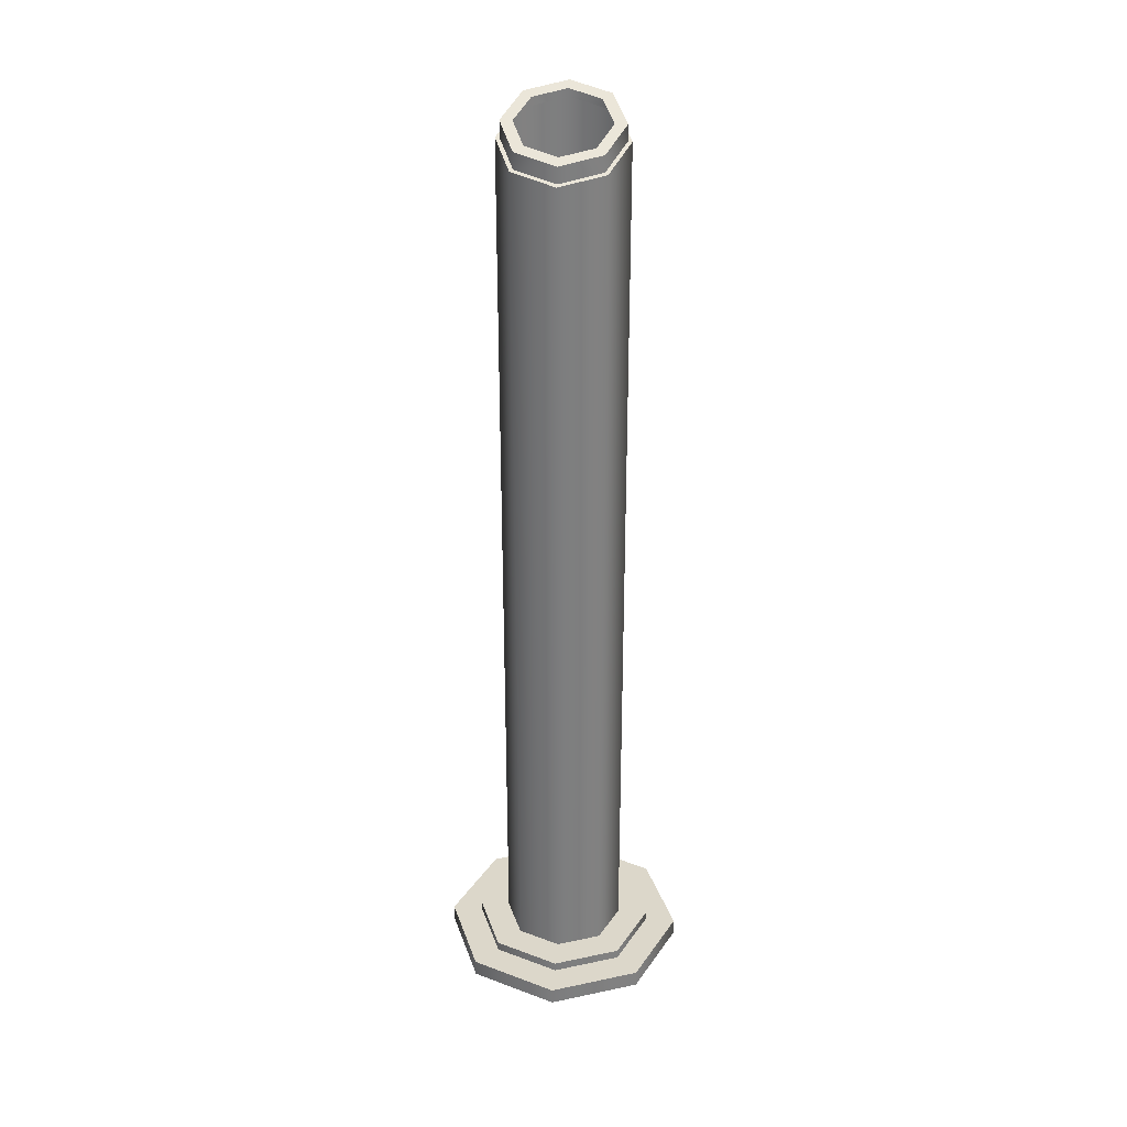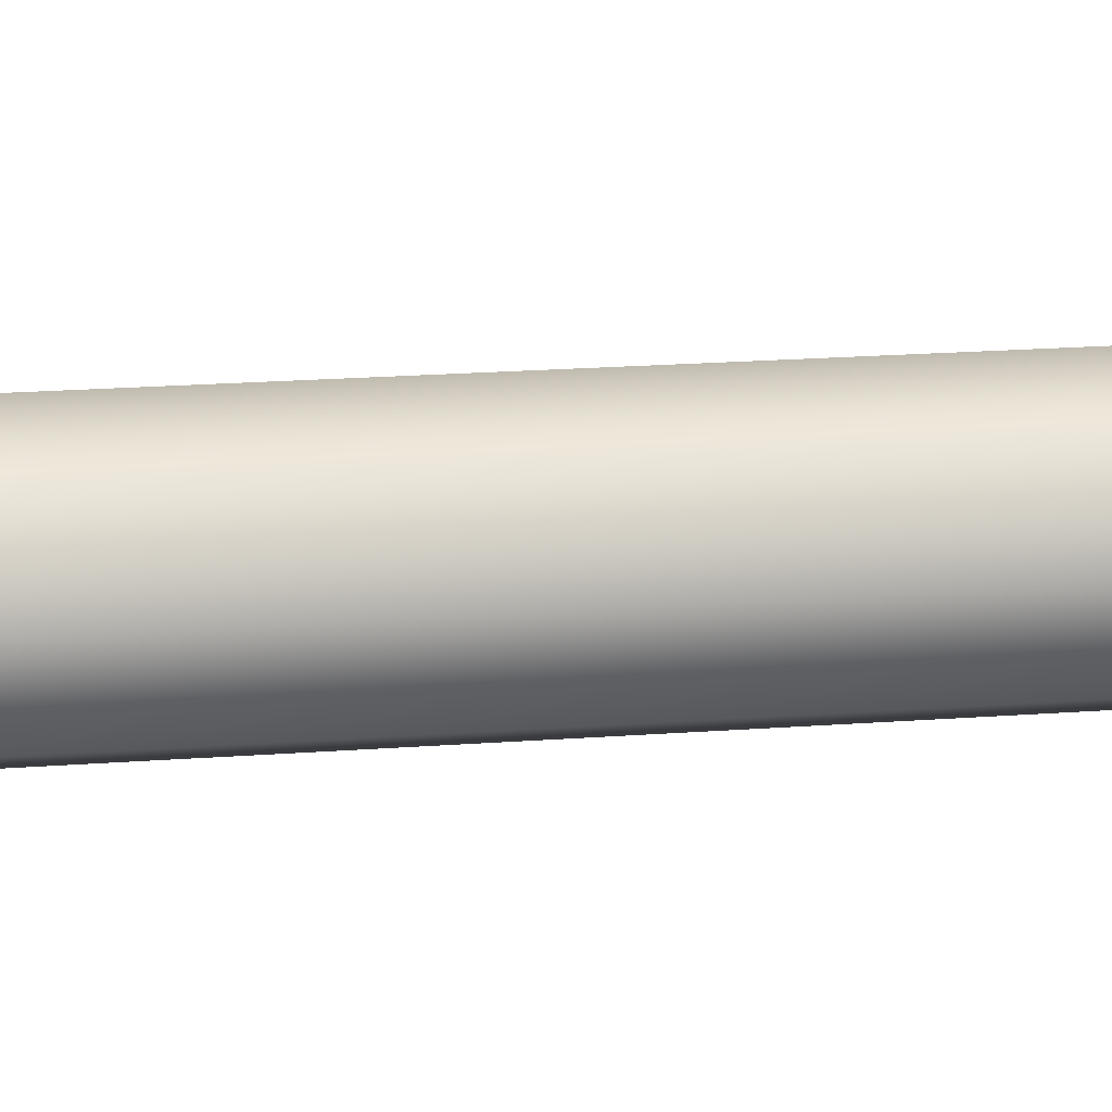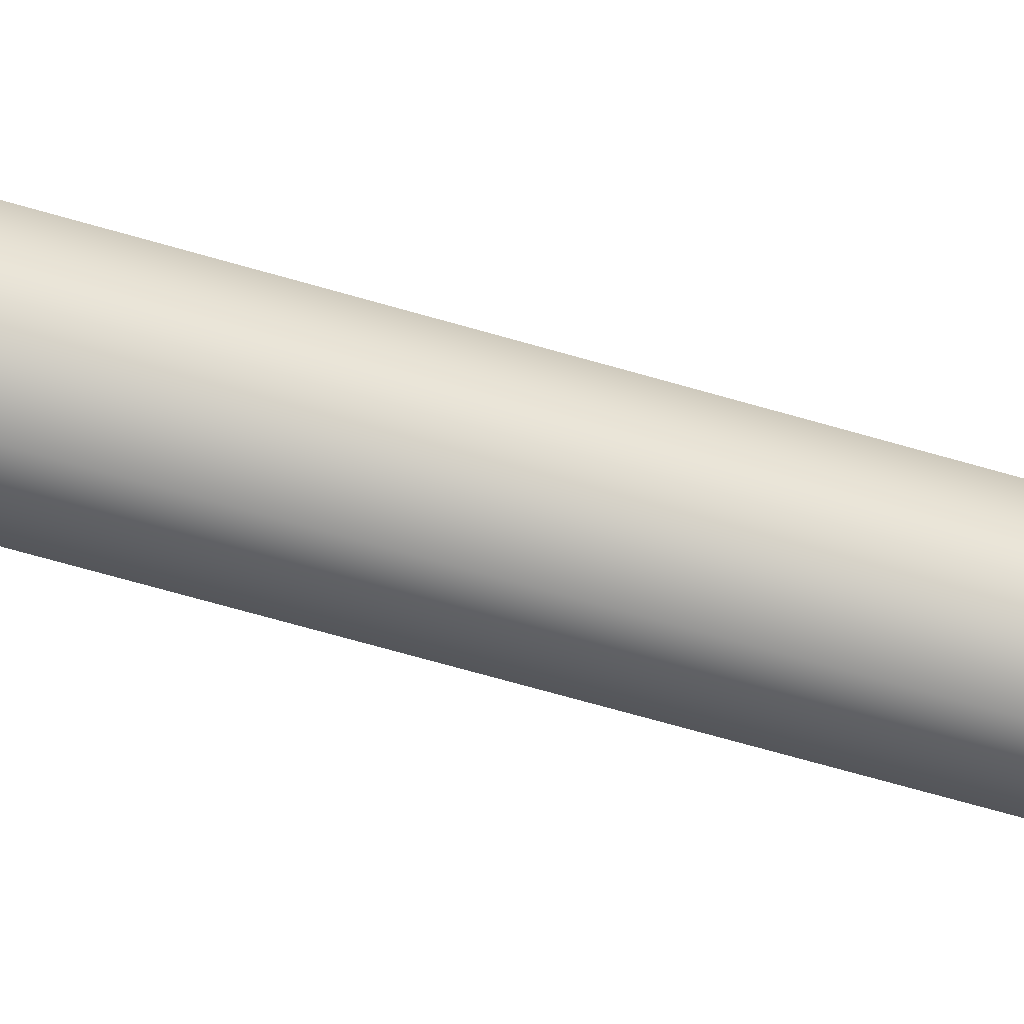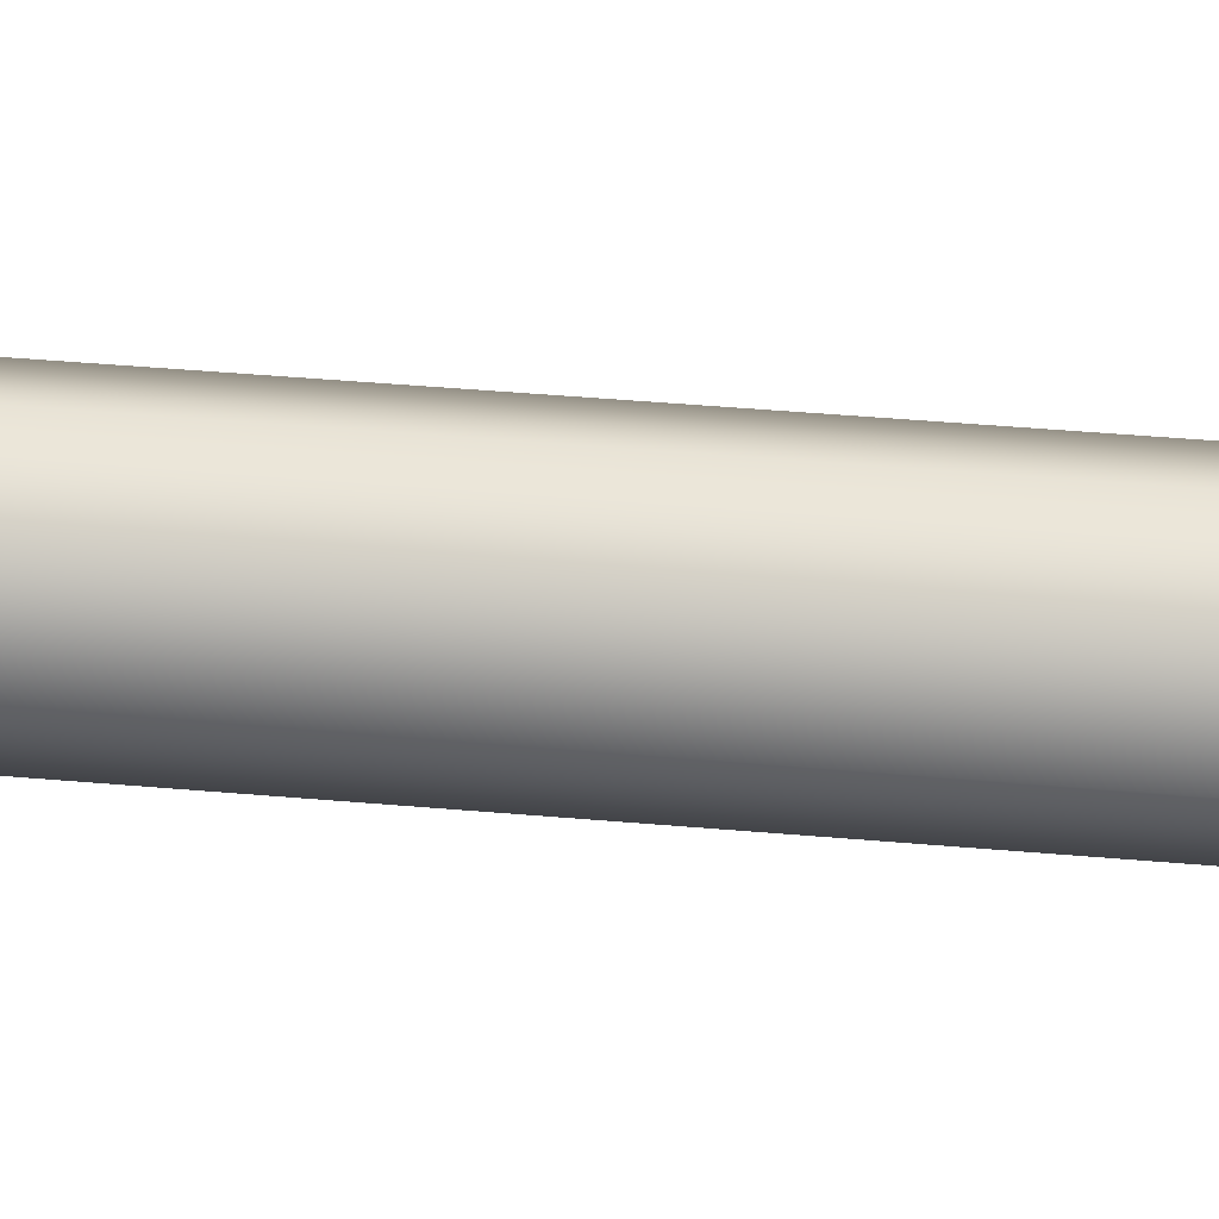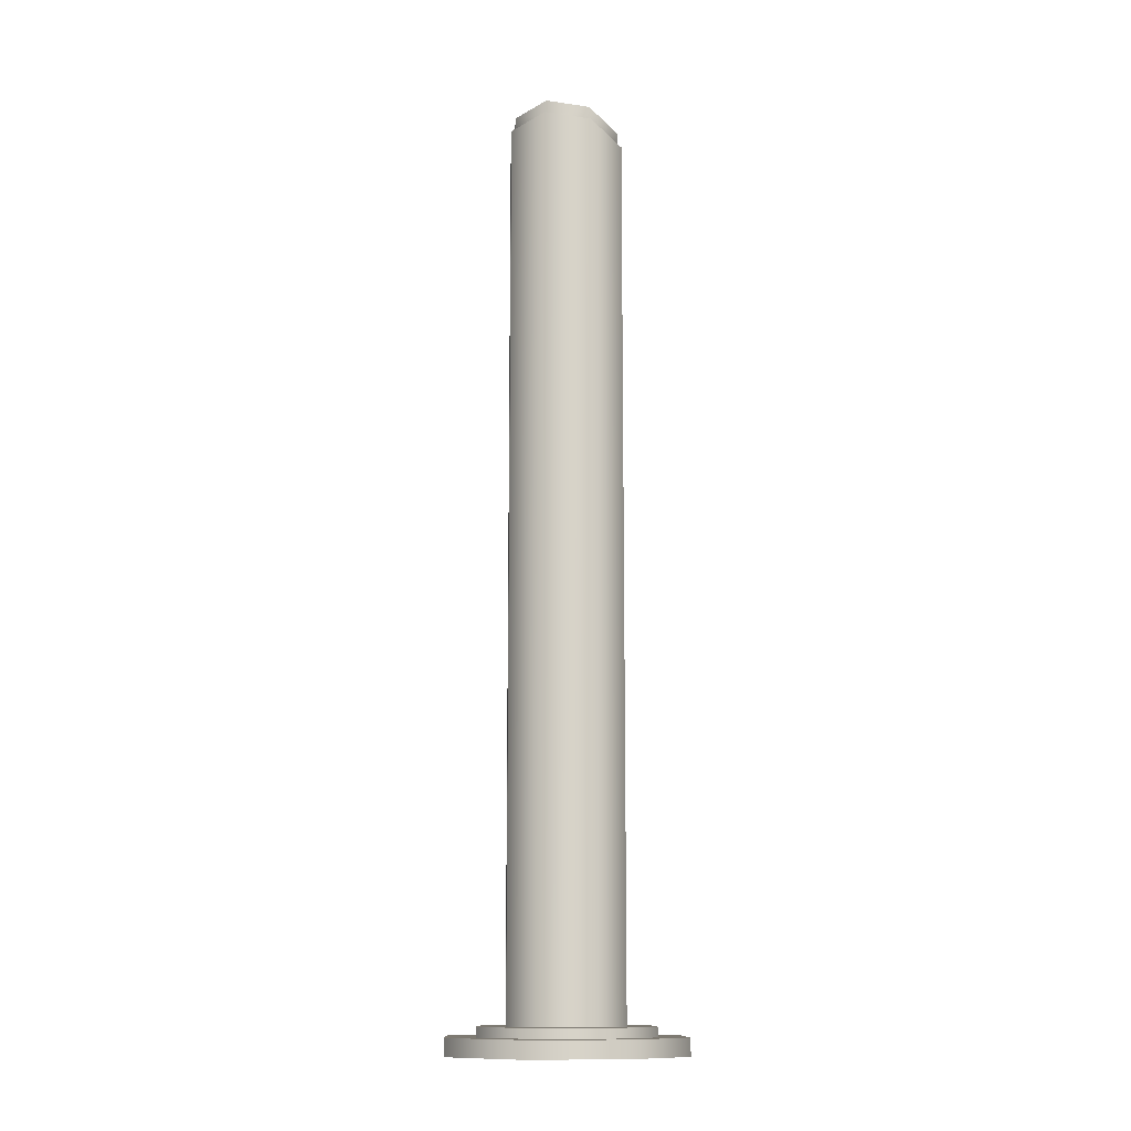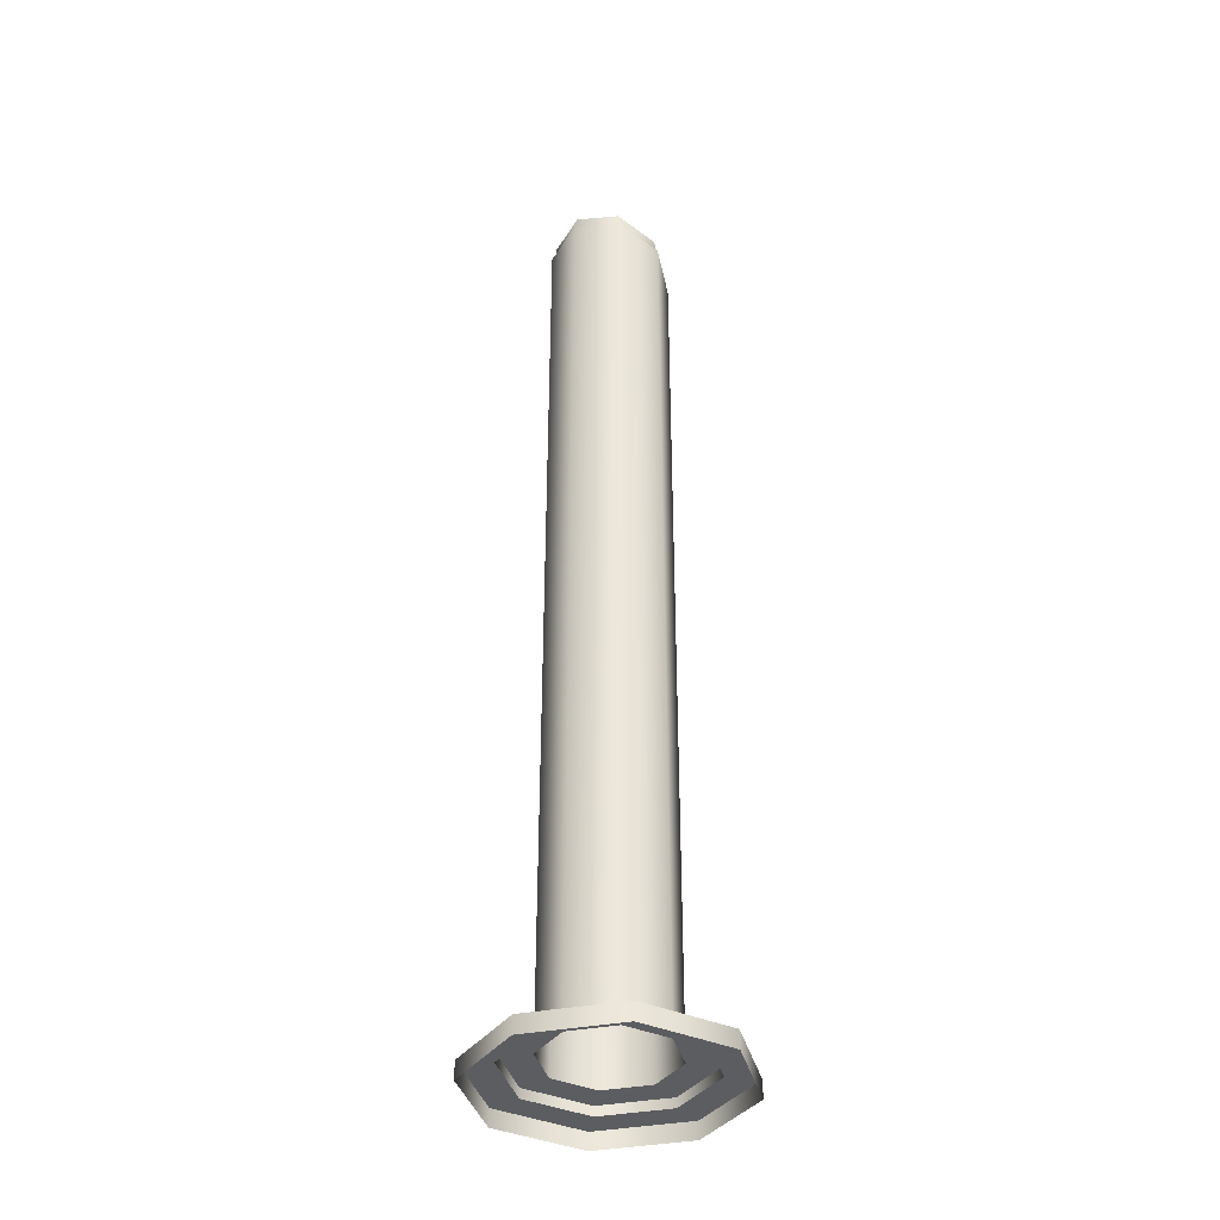
<metadata>
{"format":"obj","ext":"obj","renderer":"f3d","projection":"perspective","resolution":1024,"background":"white","views":[{"elev":30.8,"azim":-174.4,"up":"+Y"},{"elev":16.0,"azim":-99.8,"up":"+Z"},{"elev":-67.7,"azim":73.8,"up":"+Z"},{"elev":41.2,"azim":96.2,"up":"+Z"},{"elev":-12.1,"azim":20.0,"up":"+Y"},{"elev":-36.9,"azim":36.6,"up":"+Y"}]}
</metadata>
<code>
g default
v 0.09373 0.02041 -0.09373
v 0 0.02041 -0.1326
v 0 0.02041 0.1326
v 0.09373 0.02041 0.09373
v 0.1326 0.02041 0
v 0.1255 -0.004234 -0.1255
v 0 -0.004234 -0.1775
v 0 0.02041 -0.1775
v 0.1255 0.02041 -0.1255
v 0 -0.004234 0.1775
v 0 0.02041 0.1775
v 0.1255 -0.004234 0.1255
v 0.1255 0.02041 0.1255
v 0.1775 -0.004234 0
v 0.1775 0.02041 -0
v 0.06237 0.03413 -0.06237
v 0.0882 0.03413 -0
v 0.06237 0.03413 0.06237
v 0 0.03413 0.0882
v 0 0.03413 -0.0882
v 0.09373 0.03413 -0.09373
v 0.1326 0.03413 0
v 0.09373 0.03413 0.09373
v 0 0.03413 0.1326
v 0 0.03413 -0.1326
v 0.06237 1.282 -0.06237
v 0.0882 1.305 -0
v 0.06237 1.328 0.06237
v 0 1.338 0.0882
v -0 1.273 -0.0882
v 0.05812 1.284 -0.05812
v 0.0822 1.305 -0
v -0 1.275 -0.0822
v 0 1.335 0.0822
v 0.05812 1.327 0.05812
v 0.05812 1.307 -0.05812
v 0.0822 1.328 0
v 0 1.298 -0.0822
v 0 1.358 0.0822
v 0.05812 1.349 0.05812
v -0.1255 -0.004234 -0.1255
v -0.1255 0.02041 -0.1255
v -0.1255 -0.004234 0.1255
v -0.1255 0.02041 0.1255
v -0.1775 -0.004234 0
v -0.1775 0.02041 0
v -0.09373 0.02041 -0.09373
v -0.09373 0.02041 0.09373
v -0.1326 0.02041 0
v -0.0882 0.03413 0
v -0.06237 0.03413 -0.06237
v -0.06237 1.282 -0.06237
v -0.0882 1.305 -0
v -0.06237 0.03413 0.06237
v -0.06237 1.328 0.06237
v -0.1326 0.03413 0
v -0.09373 0.03413 -0.09373
v -0.09373 0.03413 0.09373
v -0.05812 1.284 -0.05812
v -0.0822 1.305 -0
v -0.05812 1.327 0.05812
v -0.05812 1.307 -0.05812
v -0.0822 1.328 0
v -0.05812 1.349 0.05812
v 0.04605 1.311 -0.04605
v 0.06513 1.328 0
v 0 1.304 -0.06513
v 0.04605 1.345 0.04605
v 0 1.352 0.06513
v -0.06513 1.328 0
v -0.04605 1.311 -0.04605
v -0.04605 1.345 0.04605
g stand button_stand1
f 6 7 9
f 9 7 8
f 10 12 11
f 11 12 13
f 12 14 13
f 13 14 15
f 14 6 15
f 15 6 9
f 2 1 8
f 8 1 9
f 4 3 13
f 13 3 11
f 5 4 15
f 15 4 13
f 1 5 9
f 9 5 15
f 16 26 17
f 17 26 27
f 17 27 18
f 18 27 28
f 18 28 19
f 19 28 29
f 20 30 16
f 16 30 26
f 16 17 21
f 21 17 22
f 17 18 22
f 22 18 23
f 18 19 23
f 23 19 24
f 20 16 25
f 25 16 21
f 21 22 1
f 1 22 5
f 22 23 5
f 5 23 4
f 23 24 4
f 4 24 3
f 25 21 2
f 2 21 1
f 26 31 27
f 27 31 32
f 30 33 26
f 26 33 31
f 29 28 34
f 34 28 35
f 28 27 35
f 35 27 32
f 31 36 32
f 32 36 37
f 33 38 31
f 31 38 36
f 35 40 34
f 34 40 39
f 32 37 35
f 35 37 40
f 36 65 37
f 37 65 66
f 38 67 36
f 36 67 65
f 39 40 69
f 69 40 68
f 40 37 68
f 68 37 66
f 41 42 7
f 7 42 8
f 10 11 43
f 43 11 44
f 43 44 45
f 45 44 46
f 45 46 41
f 41 46 42
f 2 8 47
f 47 8 42
f 48 44 3
f 3 44 11
f 49 46 48
f 48 46 44
f 47 42 49
f 49 42 46
f 53 52 50
f 50 52 51
f 55 53 54
f 54 53 50
f 29 55 19
f 19 55 54
f 52 30 51
f 51 30 20
f 51 57 50
f 50 57 56
f 50 56 54
f 54 56 58
f 54 58 19
f 19 58 24
f 20 25 51
f 51 25 57
f 57 47 56
f 56 47 49
f 56 49 58
f 58 49 48
f 58 48 24
f 24 48 3
f 25 2 57
f 57 2 47
f 60 59 53
f 53 59 52
f 59 33 52
f 52 33 30
f 29 34 55
f 55 34 61
f 55 61 53
f 53 61 60
f 63 62 60
f 60 62 59
f 62 38 59
f 59 38 33
f 39 64 34
f 34 64 61
f 64 63 61
f 61 63 60
f 70 71 63
f 63 71 62
f 71 67 62
f 62 67 38
f 39 69 64
f 64 69 72
f 64 72 63
f 63 72 70

</code>
